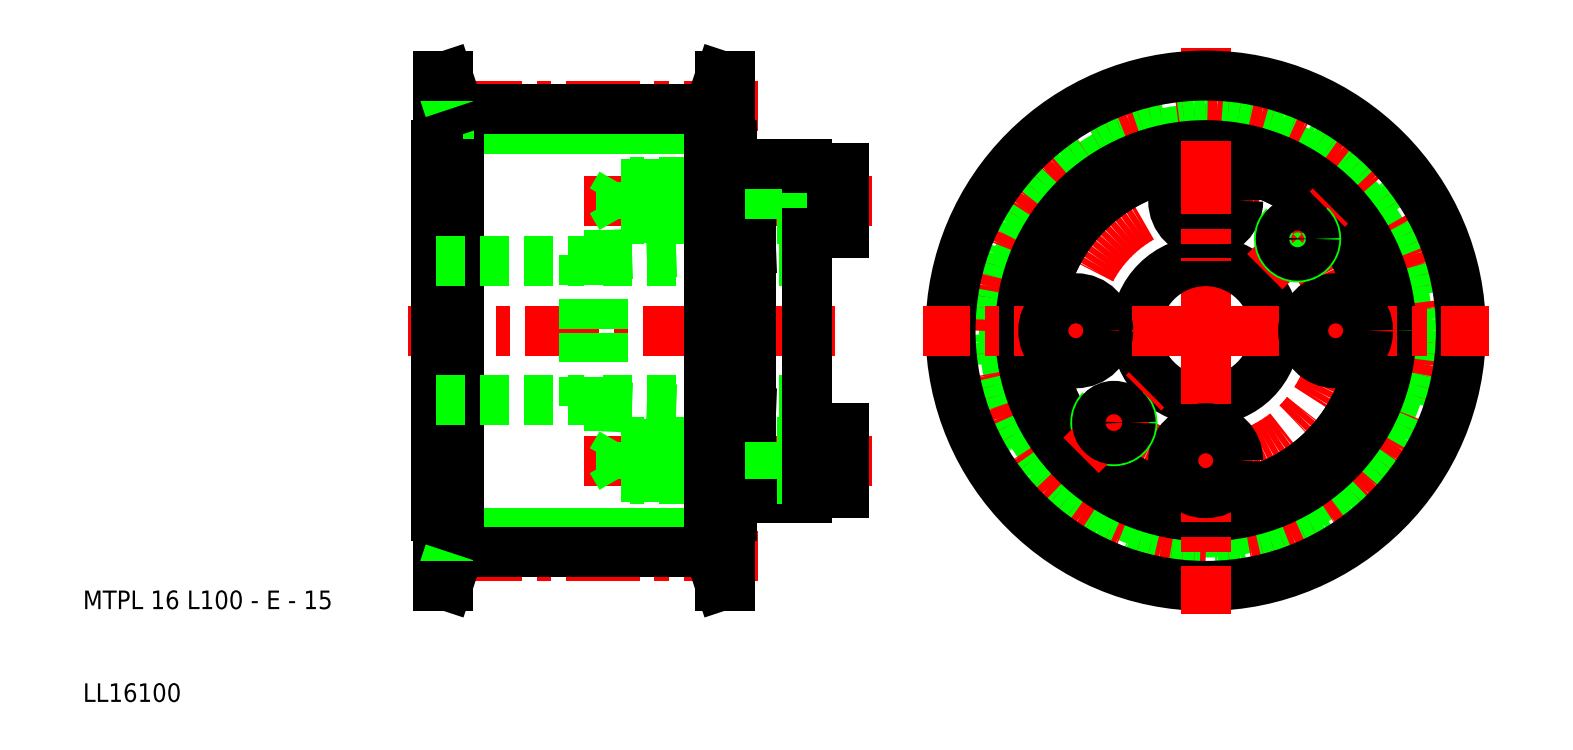
<metadata>
{"format":"dxf","ext":"dxf","renderer":"ezdxf+matplotlib","layout":"modelspace","background":"white","min_lineweight":24,"dpi":150}
</metadata>
<code>
0
SECTION
2
ENTITIES
0
LINE
8
CENTER
10
82.7
20
25.75
30
0
11
45.3
21
25.75
31
0
0
LINE
8
CENTER
10
91
20
50
30
0
11
45
21
50
31
0
0
LINE
8
CENTER
10
95
20
64
30
0
11
63.96
21
64
31
0
0
LINE
8
CENTER
10
95
20
36
30
0
11
63.96
21
36
31
0
0
LINE
8
CENTER
10
82.7
20
74.25
30
0
11
45.3
21
74.25
31
0
0
LINE
8
0
10
70
20
34.2
30
0
11
80
21
34.2
31
0
0
LINE
8
0
10
80
20
34
30
0
11
70.2
21
34
31
0
0
LINE
8
0
10
78.5
20
26.12
30
0
11
79.7
21
22.5
31
0
0
LINE
8
0
10
77.5
20
30
30
0
11
79.7
21
30
31
0
0
LINE
8
0
10
66
20
58.15
30
0
11
80
21
58.72
31
0
0
LINE
8
0
10
66
20
57.5
30
0
11
88
21
57.5
31
0
0
LINE
8
0
10
80
20
66
30
0
11
70.2
21
66
31
0
0
LINE
8
0
10
70
20
65.8
30
0
11
80
21
65.8
31
0
0
LINE
8
0
10
70
20
62.2
30
0
11
80
21
62.2
31
0
0
LINE
8
0
10
80
20
62
30
0
11
70.2
21
62
31
0
0
LINE
8
0
10
66
20
42.5
30
0
11
88
21
42.5
31
0
0
LINE
8
0
10
80
20
38
30
0
11
70.2
21
38
31
0
0
LINE
8
0
10
70
20
37.8
30
0
11
80
21
37.8
31
0
0
LINE
8
0
10
66
20
41.85
30
0
11
80
21
41.28
31
0
0
LINE
8
0
10
77.5
20
70
30
0
11
79.7
21
70
31
0
0
LINE
8
0
10
78.5
20
73.88
30
0
11
79.7
21
77.5
31
0
0
LINE
8
0
10
78.7
20
77.5
30
0
11
79.7
21
77.5
31
0
0
LINE
8
0
10
78.7
20
22.5
30
0
11
79.7
21
22.5
31
0
0
LINE
8
0
10
64
20
58.15
30
0
11
64
21
50
31
0
0
LINE
8
0
10
66
20
58.15
30
0
11
66
21
50
31
0
0
LINE
8
0
10
48.3
20
70
30
0
11
48.3
21
50
31
0
0
LINE
8
0
10
48
20
70
30
0
11
48
21
50
31
0
0
LINE
8
0
10
49.3
20
77.5
30
0
11
49.3
21
22.5
31
0
0
LINE
8
0
10
50.5
20
70
30
0
11
50.5
21
30
31
0
0
LINE
8
0
10
77.5
20
70
30
0
11
77.5
21
30
31
0
0
LINE
8
0
10
78.7
20
77.5
30
0
11
78.7
21
22.5
31
0
0
TEXT
8
0
10
10
20
10
30
0
40
2
1
LL16100
0
TEXT
8
0
10
10
20
20
30
0
40
2
1
MTPL 16 L100 - E - 15
0
LINE
8
0
10
48
20
30
30
0
11
48
21
50
31
0
0
LINE
8
0
10
48.3
20
30
30
0
11
48.3
21
50
31
0
0
LINE
8
0
10
77.5
20
28.25
30
0
11
50.5
21
28.25
31
0
0
LINE
8
0
10
77.5
20
26.12
30
0
11
50.5
21
26.12
31
0
0
LINE
8
0
10
49.5
20
26.12
30
0
11
49.5
21
30
31
0
0
LINE
8
0
10
50.5
20
26.12
30
0
11
50.5
21
30
31
0
0
LINE
8
0
10
48.3
20
22.5
30
0
11
48.3
21
30
31
0
0
LINE
8
0
10
50.5
20
26.12
30
0
11
49.3
21
22.5
31
0
0
LINE
8
0
10
49.5
20
26.12
30
0
11
48.3
21
22.5
31
0
0
LINE
8
0
10
49.3
20
22.5
30
0
11
48.3
21
22.5
31
0
0
LINE
8
0
10
50.5
20
30
30
0
11
48.3
21
30
31
0
0
LINE
8
0
10
48.3
20
30
30
0
11
48
21
30
31
0
0
LINE
8
0
10
78.5
20
26.12
30
0
11
78.5
21
30
31
0
0
LINE
8
0
10
77.5
20
26.12
30
0
11
77.5
21
30
31
0
0
LINE
8
0
10
77.5
20
26.12
30
0
11
78.7
21
22.5
31
0
0
LINE
8
0
10
48
20
42.5
30
0
11
64
21
42.5
31
0
0
LINE
8
0
10
64
20
41.85
30
0
11
64
21
50
31
0
0
LINE
8
0
10
66
20
41.85
30
0
11
66
21
50
31
0
0
LINE
8
0
10
68
20
34.2
30
0
11
68
21
37.8
31
0
0
LINE
8
0
10
69
20
34
30
0
11
69
21
36
31
0
0
LINE
8
0
10
68
20
34.2
30
0
11
66.96
21
36
31
0
0
LINE
8
0
10
70.2
20
34
30
0
11
70.2
21
36
31
0
0
LINE
8
0
10
70
20
34.2
30
0
11
70
21
36
31
0
0
LINE
8
0
10
70.2
20
34
30
0
11
69
21
34
31
0
0
LINE
8
0
10
70.2
20
34
30
0
11
70
21
34.2
31
0
0
LINE
8
0
10
70
20
34.2
30
0
11
68
21
34.2
31
0
0
LINE
8
0
10
70.2
20
38
30
0
11
69
21
38
31
0
0
LINE
8
0
10
70.2
20
38
30
0
11
70
21
37.8
31
0
0
LINE
8
0
10
70.2
20
38
30
0
11
70.2
21
36
31
0
0
LINE
8
0
10
70
20
37.8
30
0
11
68
21
37.8
31
0
0
LINE
8
0
10
70
20
37.8
30
0
11
70
21
36
31
0
0
LINE
8
0
10
68
20
37.8
30
0
11
66.96
21
36
31
0
0
LINE
8
0
10
69
20
38
30
0
11
69
21
36
31
0
0
LINE
8
0
10
64
20
41.85
30
0
11
66
21
41.85
31
0
0
LINE
8
0
10
77.5
20
71.75
30
0
11
50.5
21
71.75
31
0
0
LINE
8
0
10
48
20
57.5
30
0
11
64
21
57.5
31
0
0
LINE
8
0
10
77.5
20
73.88
30
0
11
50.5
21
73.88
31
0
0
LINE
8
0
10
50.5
20
73.88
30
0
11
50.5
21
70
31
0
0
LINE
8
0
10
49.5
20
73.88
30
0
11
49.5
21
70
31
0
0
LINE
8
0
10
48.3
20
77.5
30
0
11
48.3
21
70
31
0
0
LINE
8
0
10
50.5
20
70
30
0
11
48.3
21
70
31
0
0
LINE
8
0
10
48.3
20
70
30
0
11
48
21
70
31
0
0
LINE
8
0
10
50.5
20
73.88
30
0
11
49.3
21
77.5
31
0
0
LINE
8
0
10
49.5
20
73.88
30
0
11
48.3
21
77.5
31
0
0
LINE
8
0
10
49.3
20
77.5
30
0
11
48.3
21
77.5
31
0
0
LINE
8
0
10
64
20
58.15
30
0
11
66
21
58.15
31
0
0
LINE
8
0
10
70.2
20
66
30
0
11
70
21
65.8
31
0
0
LINE
8
0
10
70.2
20
66
30
0
11
69
21
66
31
0
0
LINE
8
0
10
70.2
20
62
30
0
11
69
21
62
31
0
0
LINE
8
0
10
70.2
20
62
30
0
11
70
21
62.2
31
0
0
LINE
8
0
10
70.2
20
66
30
0
11
70.2
21
64
31
0
0
LINE
8
0
10
70.2
20
62
30
0
11
70.2
21
64
31
0
0
LINE
8
0
10
70
20
65.8
30
0
11
70
21
64
31
0
0
LINE
8
0
10
70
20
65.8
30
0
11
68
21
65.8
31
0
0
LINE
8
0
10
68
20
65.8
30
0
11
66.96
21
64
31
0
0
LINE
8
0
10
69
20
66
30
0
11
69
21
64
31
0
0
LINE
8
0
10
69
20
62
30
0
11
69
21
64
31
0
0
LINE
8
0
10
68
20
62.2
30
0
11
66.96
21
64
31
0
0
LINE
8
0
10
70
20
62.2
30
0
11
70
21
64
31
0
0
LINE
8
0
10
70
20
62.2
30
0
11
68
21
62.2
31
0
0
LINE
8
0
10
68
20
65.8
30
0
11
68
21
62.2
31
0
0
LINE
8
0
10
78.5
20
73.88
30
0
11
78.5
21
70
31
0
0
LINE
8
0
10
77.5
20
73.88
30
0
11
77.5
21
70
31
0
0
LINE
8
0
10
77.5
20
73.88
30
0
11
78.7
21
77.5
31
0
0
CIRCLE
8
0
10
131
20
50
30
0
40
21.75
0
CIRCLE
8
CENTER
10
131
20
50
30
0
40
24.25
0
CIRCLE
8
CENTER
10
131
20
50
30
0
40
14
0
LINE
8
CENTER
10
131
20
50
30
0
11
131
21
80.5
31
0
0
CIRCLE
8
0
10
131
20
50
30
0
40
23.88
0
LINE
8
0
10
88
20
60.5
30
0
11
88
21
50
31
0
0
LINE
8
0
10
82
20
58.8
30
0
11
82
21
50
31
0
0
LINE
8
0
10
80
20
58.72
30
0
11
80
21
50
31
0
0
LINE
8
0
10
79.7
20
70
30
0
11
79.7
21
50
31
0
0
CIRCLE
8
0
10
131
20
50
30
0
40
7.5
0
CIRCLE
8
0
10
131
20
50
30
0
40
18
0
CIRCLE
8
0
10
131
20
50
30
0
40
18
0
CIRCLE
8
0
10
131
20
50
30
0
40
20
0
CIRCLE
8
0
10
131
20
50
30
0
40
27.5
0
LINE
8
CENTER
10
131
20
50
30
0
11
161.5
21
50
31
0
0
LINE
8
CENTER
10
151.5
20
50
30
0
11
138.5
21
50
31
0
0
CIRCLE
8
0
10
145
20
50
30
0
40
3.5
0
LINE
8
CENTER
10
131
20
50
30
0
11
100.5
21
50
31
0
0
LINE
8
CENTER
10
110.5
20
50
30
0
11
123.5
21
50
31
0
0
LINE
8
0
10
88
20
32
30
0
11
88
21
32.5
31
0
0
LINE
8
0
10
82
20
32
30
0
11
82
21
34
31
0
0
LINE
8
0
10
80
20
30
30
0
11
80
21
34
31
0
0
LINE
8
0
10
79.7
20
30
30
0
11
79.7
21
50
31
0
0
LINE
8
0
10
82
20
32
30
0
11
88
21
32
31
0
0
LINE
8
0
10
79.7
20
22.5
30
0
11
79.7
21
30
31
0
0
LINE
8
0
10
79.7
20
30
30
0
11
80
21
30
31
0
0
LINE
8
0
10
88
20
39.5
30
0
11
88
21
50
31
0
0
LINE
8
0
10
82
20
41.2
30
0
11
82
21
50
31
0
0
LINE
8
0
10
80
20
41.28
30
0
11
80
21
50
31
0
0
LINE
8
0
10
88
20
34
30
0
11
82
21
34
31
0
0
LINE
8
0
10
88
20
38
30
0
11
82
21
38
31
0
0
LINE
8
0
10
82
20
38
30
0
11
82
21
41.2
31
0
0
LINE
8
0
10
80
20
38
30
0
11
80
21
41.28
31
0
0
LINE
8
0
10
82
20
34.2
30
0
11
84
21
34.2
31
0
0
LINE
8
0
10
82
20
37.8
30
0
11
84
21
37.8
31
0
0
LINE
8
0
10
82
20
34.2
30
0
11
80
21
34.2
31
0
0
LINE
8
0
10
82
20
37.8
30
0
11
80
21
37.8
31
0
0
LINE
8
0
10
82
20
38
30
0
11
80
21
38
31
0
0
LINE
8
0
10
82
20
34
30
0
11
80
21
34
31
0
0
LINE
8
0
10
82
20
34
30
0
11
82
21
38
31
0
0
LINE
8
0
10
80
20
34
30
0
11
80
21
38
31
0
0
LINE
8
0
10
84
20
34
30
0
11
84
21
36
31
0
0
LINE
8
0
10
84
20
38
30
0
11
84
21
36
31
0
0
LINE
8
0
10
82
20
41.2
30
0
11
80
21
41.28
31
0
0
LINE
8
0
10
92
20
39.5
30
0
11
92
21
36
31
0
0
LINE
8
0
10
88
20
32.5
30
0
11
88
21
39.5
31
0
0
LINE
8
0
10
88
20
32.5
30
0
11
92
21
32.5
31
0
0
LINE
8
0
10
92
20
32.5
30
0
11
92
21
36
31
0
0
LINE
8
0
10
88
20
39.5
30
0
11
92
21
39.5
31
0
0
LINE
8
CENTER
10
131
20
50
30
0
11
131
21
19.5
31
0
0
LINE
8
CENTER
10
131
20
29.5
30
0
11
131
21
42.5
31
0
0
CIRCLE
8
0
10
131
20
36
30
0
40
3.5
0
ARC
8
0
10
121.1
20
40.1
30
0
40
2
50
135
51
47
0
LINE
8
CENTER
10
117.6
20
36.56
30
0
11
124.6
21
43.64
31
0
0
CIRCLE
8
0
10
121.1
20
40.1
30
0
40
1.8
0
CIRCLE
8
0
10
117
20
50
30
0
40
3.5
0
LINE
8
CENTER
10
137.4
20
56.36
30
0
11
144.4
21
63.44
31
0
0
LINE
8
0
10
92
20
67.5
30
0
11
92
21
64
31
0
0
LINE
8
0
10
88
20
67.5
30
0
11
88
21
60.5
31
0
0
LINE
8
0
10
82
20
68
30
0
11
82
21
66
31
0
0
LINE
8
0
10
80
20
70
30
0
11
80
21
66
31
0
0
LINE
8
0
10
88
20
66
30
0
11
82
21
66
31
0
0
LINE
8
0
10
88
20
62
30
0
11
82
21
62
31
0
0
LINE
8
0
10
82
20
62
30
0
11
82
21
58.8
31
0
0
LINE
8
0
10
80
20
62
30
0
11
80
21
58.72
31
0
0
LINE
8
0
10
82
20
58.8
30
0
11
80
21
58.72
31
0
0
LINE
8
0
10
82
20
65.8
30
0
11
84
21
65.8
31
0
0
LINE
8
0
10
82
20
62.2
30
0
11
84
21
62.2
31
0
0
LINE
8
0
10
82
20
65.8
30
0
11
80
21
65.8
31
0
0
LINE
8
0
10
82
20
62.2
30
0
11
80
21
62.2
31
0
0
LINE
8
0
10
82
20
66
30
0
11
82
21
62
31
0
0
LINE
8
0
10
80
20
66
30
0
11
80
21
62
31
0
0
LINE
8
0
10
82
20
62
30
0
11
80
21
62
31
0
0
LINE
8
0
10
82
20
66
30
0
11
80
21
66
31
0
0
LINE
8
0
10
84
20
66
30
0
11
84
21
64
31
0
0
LINE
8
0
10
84
20
62
30
0
11
84
21
64
31
0
0
LINE
8
0
10
92
20
60.5
30
0
11
92
21
64
31
0
0
LINE
8
0
10
88
20
60.5
30
0
11
92
21
60.5
31
0
0
LINE
8
0
10
82
20
68
30
0
11
88
21
68
31
0
0
LINE
8
0
10
79.7
20
77.5
30
0
11
79.7
21
70
31
0
0
LINE
8
0
10
79.7
20
70
30
0
11
80
21
70
31
0
0
LINE
8
0
10
88
20
67.5
30
0
11
92
21
67.5
31
0
0
LINE
8
0
10
88
20
68
30
0
11
88
21
67.5
31
0
0
CIRCLE
8
0
10
131
20
64
30
0
40
3.5
0
LINE
8
CENTER
10
131
20
70.5
30
0
11
131
21
57.5
31
0
0
ARC
8
0
10
140.9
20
59.9
30
0
40
2
50
135
51
47
0
CIRCLE
8
0
10
140.9
20
59.9
30
0
40
1.8
0
ENDSEC
0
EOF

</code>
